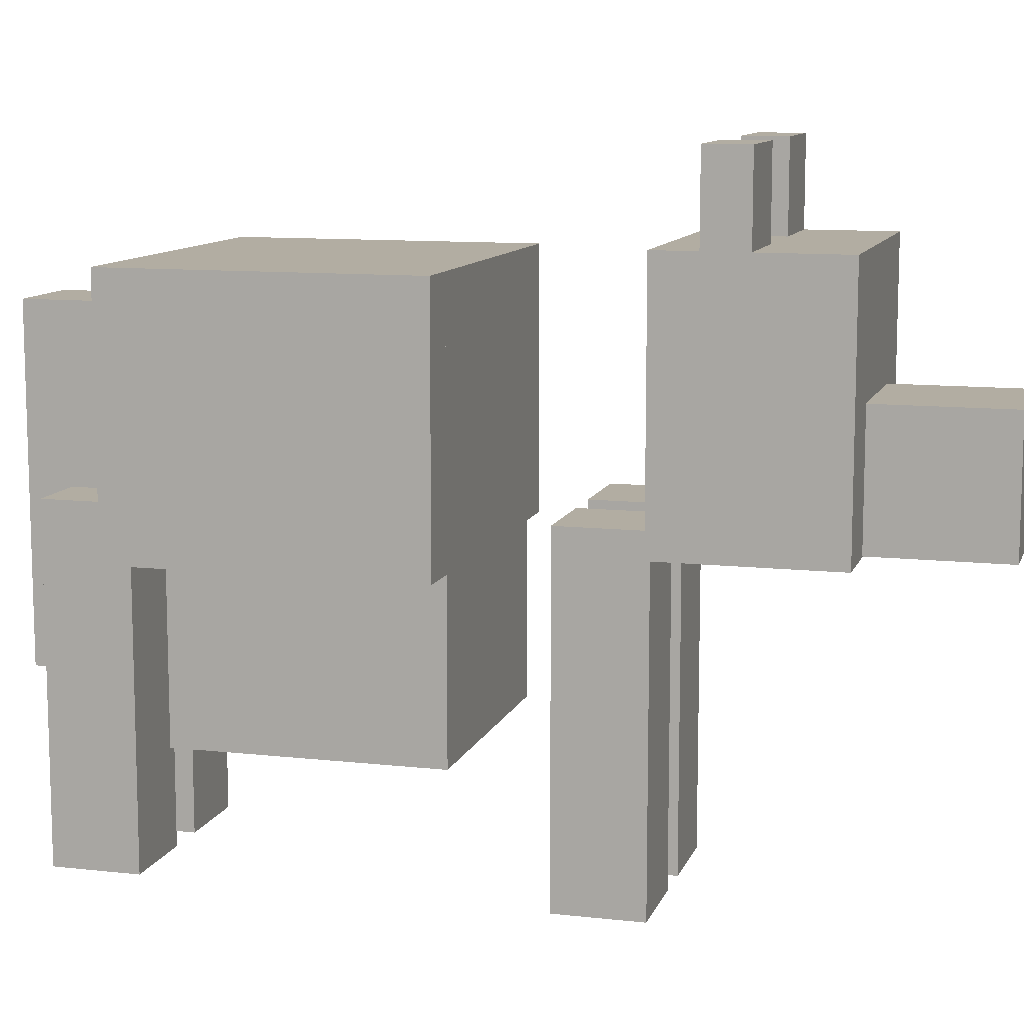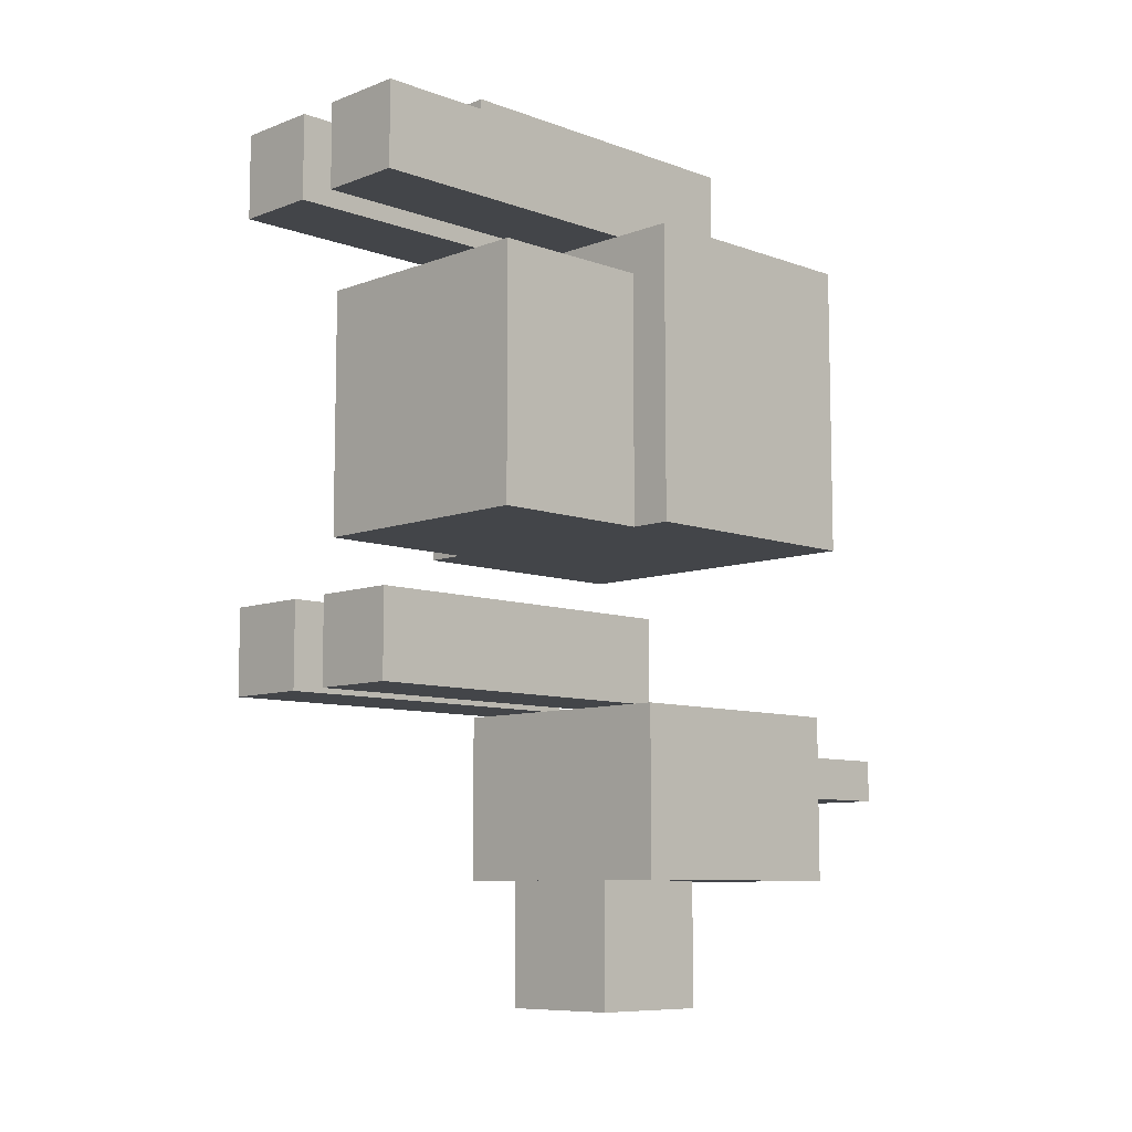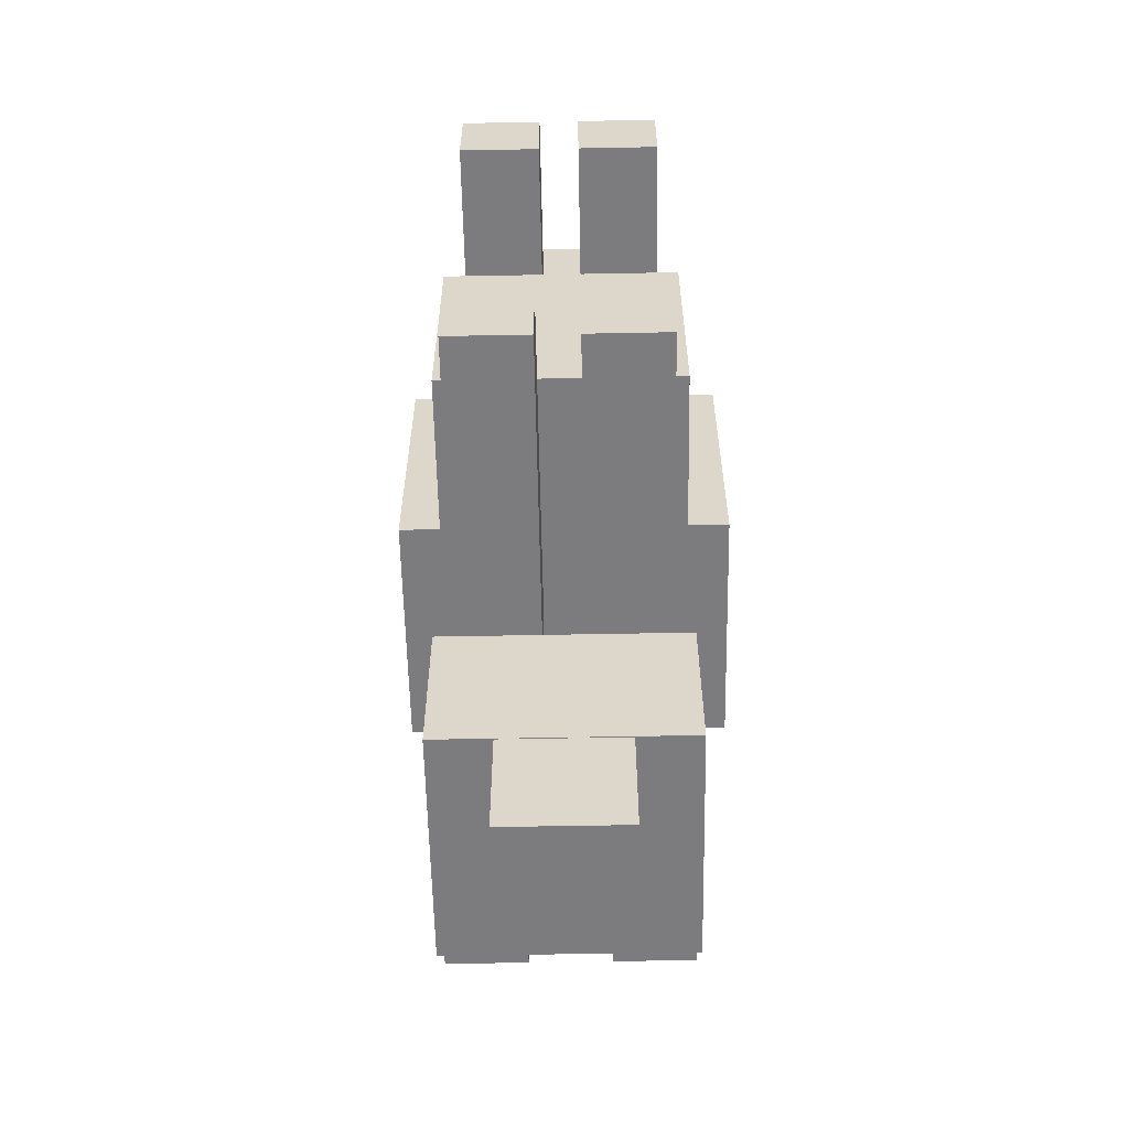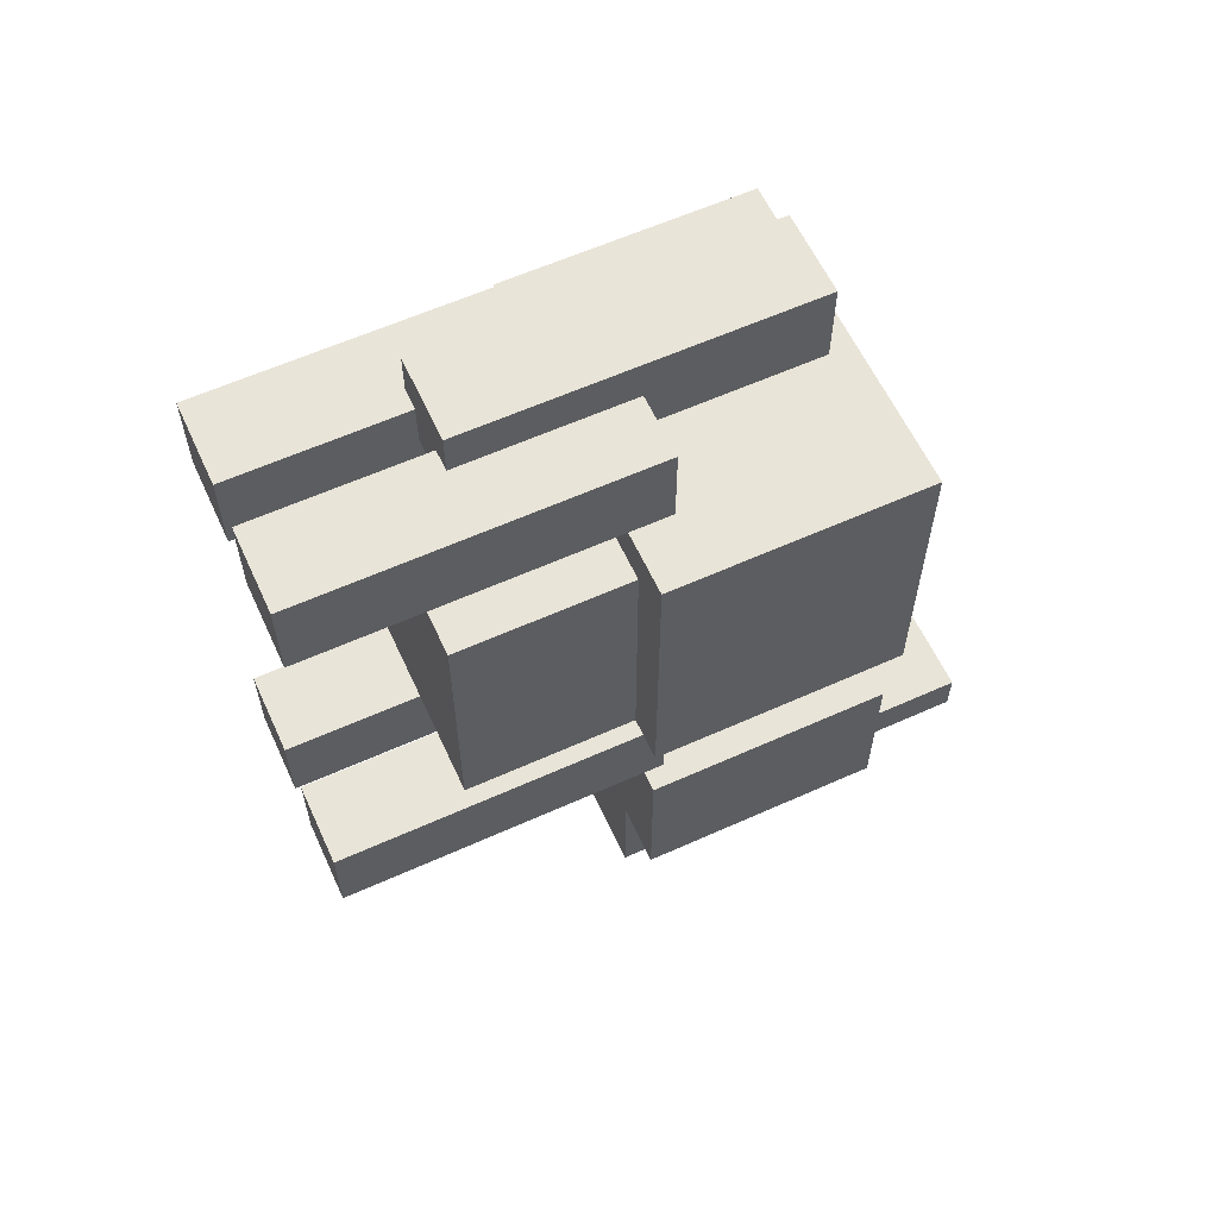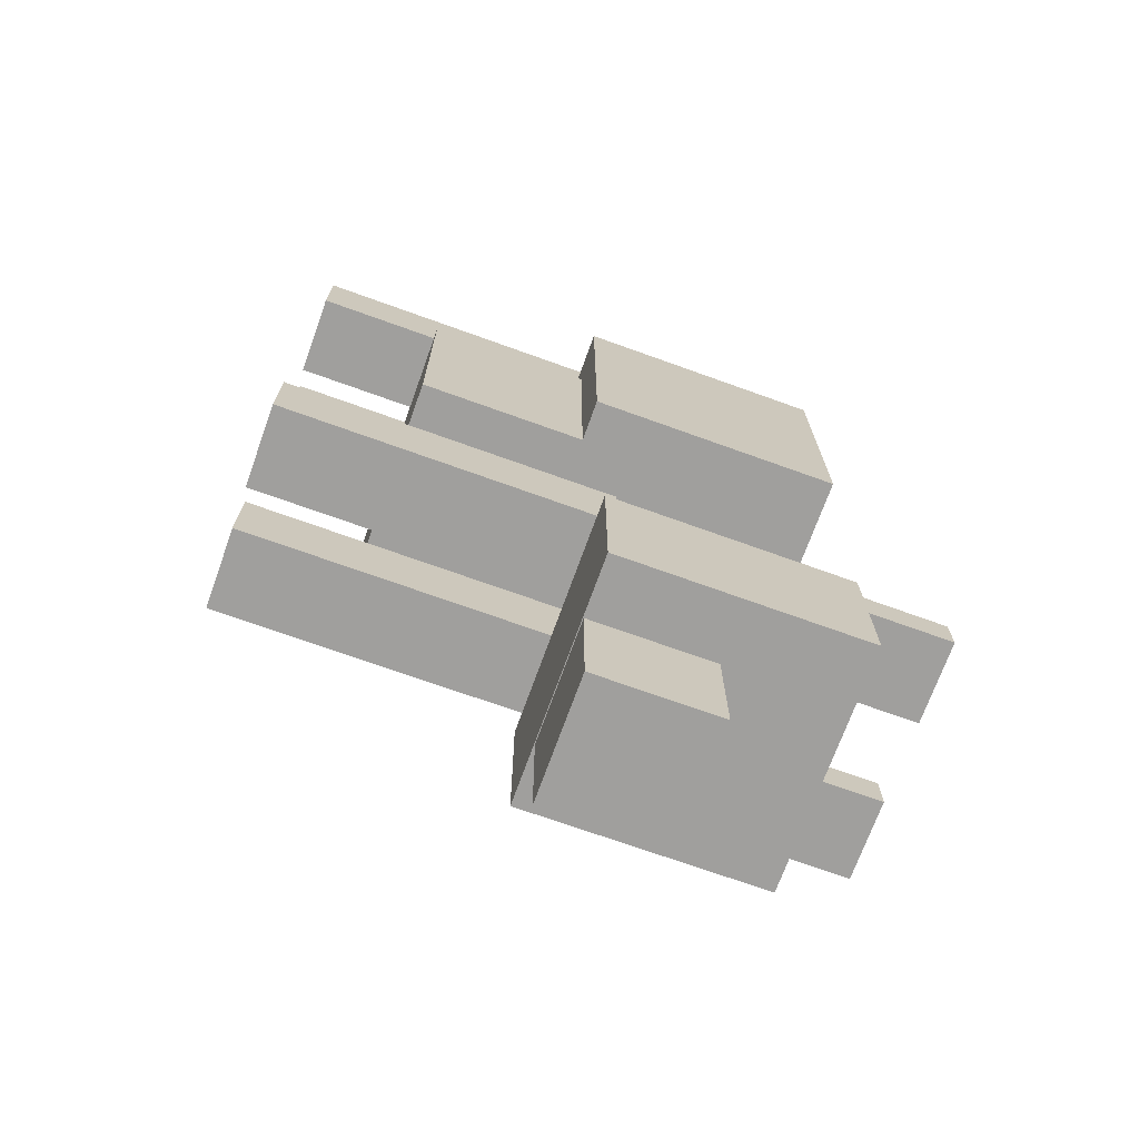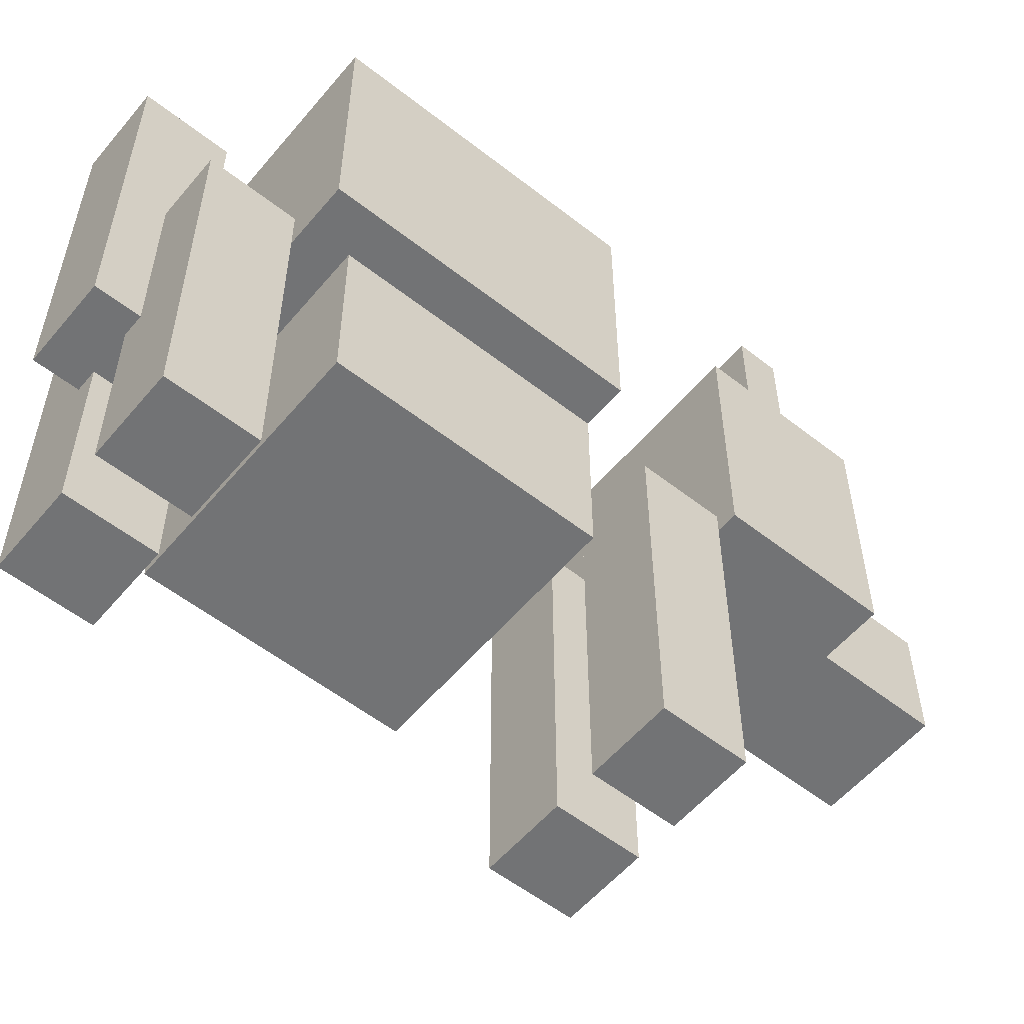
<metadata>
{"format":"obj","ext":"obj","renderer":"f3d","projection":"perspective","resolution":1024,"background":"white","views":[{"elev":10.6,"azim":105.7,"up":"+Y"},{"elev":-8.7,"azim":45.5,"up":"+Z"},{"elev":-58.9,"azim":1.1,"up":"+Z"},{"elev":60.4,"azim":65.3,"up":"+Z"},{"elev":-71.3,"azim":70.2,"up":"+Z"},{"elev":-55.9,"azim":50.6,"up":"+Y"}]}
</metadata>
<code>
o head
v 0.1875 0.8438 -0.3125
v 0.1875 0.8438 -0.5625
v 0.1875 0.4688 -0.3125
v 0.1875 0.4688 -0.5625
v -0.1875 0.8438 -0.5625
v -0.1875 0.8438 -0.3125
v -0.1875 0.4688 -0.5625
v -0.1875 0.4688 -0.3125
f 1 3 2
f 3 4 2
f 5 7 6
f 7 8 6
f 5 6 2
f 6 1 2
f 8 7 3
f 7 4 3
f 6 8 1
f 8 3 1
f 2 4 5
f 4 7 5
o head
v -0.0625 0.9688 -0.375
v -0.0625 0.9688 -0.4375
v -0.0625 0.8438 -0.375
v -0.0625 0.8438 -0.4375
v -0.1875 0.9688 -0.4375
v -0.1875 0.9688 -0.375
v -0.1875 0.8438 -0.4375
v -0.1875 0.8438 -0.375
f 9 11 10
f 11 12 10
f 13 15 14
f 15 16 14
f 13 14 10
f 14 9 10
f 16 15 11
f 15 12 11
f 14 16 9
f 16 11 9
f 10 12 13
f 12 15 13
o head
v 0.1875 0.9688 -0.375
v 0.1875 0.9688 -0.4375
v 0.1875 0.8438 -0.375
v 0.1875 0.8438 -0.4375
v 0.0625 0.9688 -0.4375
v 0.0625 0.9688 -0.375
v 0.0625 0.8438 -0.4375
v 0.0625 0.8438 -0.375
f 17 19 18
f 19 20 18
f 21 23 22
f 23 24 22
f 21 22 18
f 22 17 18
f 24 23 19
f 23 20 19
f 22 24 17
f 24 19 17
f 18 20 21
f 20 23 21
o head
v 0.09375 0.6575 -0.5
v 0.09375 0.6575 -0.75
v 0.09375 0.47 -0.5
v 0.09375 0.47 -0.75
v -0.09375 0.6575 -0.75
v -0.09375 0.6575 -0.5
v -0.09375 0.47 -0.75
v -0.09375 0.47 -0.5
f 25 27 26
f 27 28 26
f 29 31 30
f 31 32 30
f 29 30 26
f 30 25 26
f 32 31 27
f 31 28 27
f 30 32 25
f 32 27 25
f 26 28 29
f 28 31 29
o body
v 0.1875 0.75 0.3125
v 0.1875 0.75 -0.0625
v 0.1875 0.1875 0.3125
v 0.1875 0.1875 -0.0625
v -0.1875 0.75 -0.0625
v -0.1875 0.75 0.3125
v -0.1875 0.1875 -0.0625
v -0.1875 0.1875 0.3125
f 33 35 34
f 35 36 34
f 37 39 38
f 39 40 38
f 37 38 34
f 38 33 34
f 40 39 35
f 39 36 35
f 38 40 33
f 40 35 33
f 34 36 37
f 36 39 37
o mane
v 0.25 0.8125 0.375
v 0.25 0.8125 -0.0625
v 0.25 0.4375 0.375
v 0.25 0.4375 -0.0625
v -0.25 0.8125 -0.0625
v -0.25 0.8125 0.375
v -0.25 0.4375 -0.0625
v -0.25 0.4375 0.375
f 41 43 42
f 43 44 42
f 45 47 46
f 47 48 46
f 45 46 42
f 46 41 42
f 48 47 43
f 47 44 43
f 46 48 41
f 48 43 41
f 42 44 45
f 44 47 45
o leg1
v -0.03125 0.5 0.5
v -0.03125 0.5 0.375
v -0.03125 0 0.5
v -0.03125 0 0.375
v -0.1562 0.5 0.375
v -0.1562 0.5 0.5
v -0.1562 0 0.375
v -0.1562 0 0.5
f 49 51 50
f 51 52 50
f 53 55 54
f 55 56 54
f 53 54 50
f 54 49 50
f 56 55 51
f 55 52 51
f 54 56 49
f 56 51 49
f 50 52 53
f 52 55 53
o leg2
v 0.1562 0.5 0.5
v 0.1562 0.5 0.375
v 0.1562 0 0.5
v 0.1562 0 0.375
v 0.03125 0.5 0.375
v 0.03125 0.5 0.5
v 0.03125 0 0.375
v 0.03125 0 0.5
f 57 59 58
f 59 60 58
f 61 63 62
f 63 64 62
f 61 62 58
f 62 57 58
f 64 63 59
f 63 60 59
f 62 64 57
f 64 59 57
f 58 60 61
f 60 63 61
o leg3
v -0.03125 0.5 -0.1875
v -0.03125 0.5 -0.3125
v -0.03125 0 -0.1875
v -0.03125 0 -0.3125
v -0.1562 0.5 -0.3125
v -0.1562 0.5 -0.1875
v -0.1562 0 -0.3125
v -0.1562 0 -0.1875
f 65 67 66
f 67 68 66
f 69 71 70
f 71 72 70
f 69 70 66
f 70 65 66
f 72 71 67
f 71 68 67
f 70 72 65
f 72 67 65
f 66 68 69
f 68 71 69
o leg4
v 0.1562 0.5 -0.1875
v 0.1562 0.5 -0.3125
v 0.1562 0 -0.1875
v 0.1562 0 -0.3125
v 0.03125 0.5 -0.3125
v 0.03125 0.5 -0.1875
v 0.03125 0 -0.3125
v 0.03125 0 -0.1875
f 73 75 74
f 75 76 74
f 77 79 78
f 79 80 78
f 77 78 74
f 78 73 74
f 80 79 75
f 79 76 75
f 78 80 73
f 80 75 73
f 74 76 77
f 76 79 77
o tail
v 0.0625 0.75 0.5625
v 0.0625 0.75 0.4375
v 0.0625 0.25 0.5625
v 0.0625 0.25 0.4375
v -0.0625 0.75 0.4375
v -0.0625 0.75 0.5625
v -0.0625 0.25 0.4375
v -0.0625 0.25 0.5625
f 81 83 82
f 83 84 82
f 85 87 86
f 87 88 86
f 85 86 82
f 86 81 82
f 88 87 83
f 87 84 83
f 86 88 81
f 88 83 81
f 82 84 85
f 84 87 85

</code>
